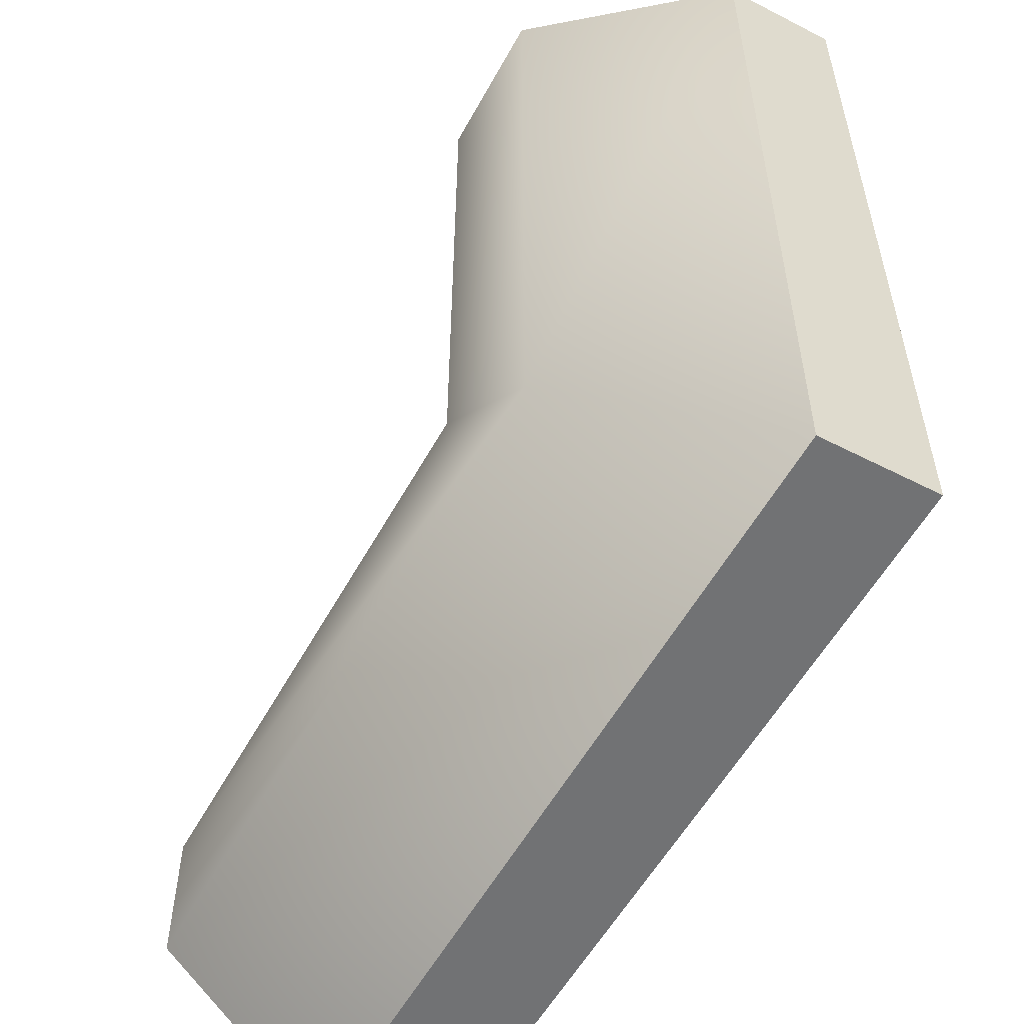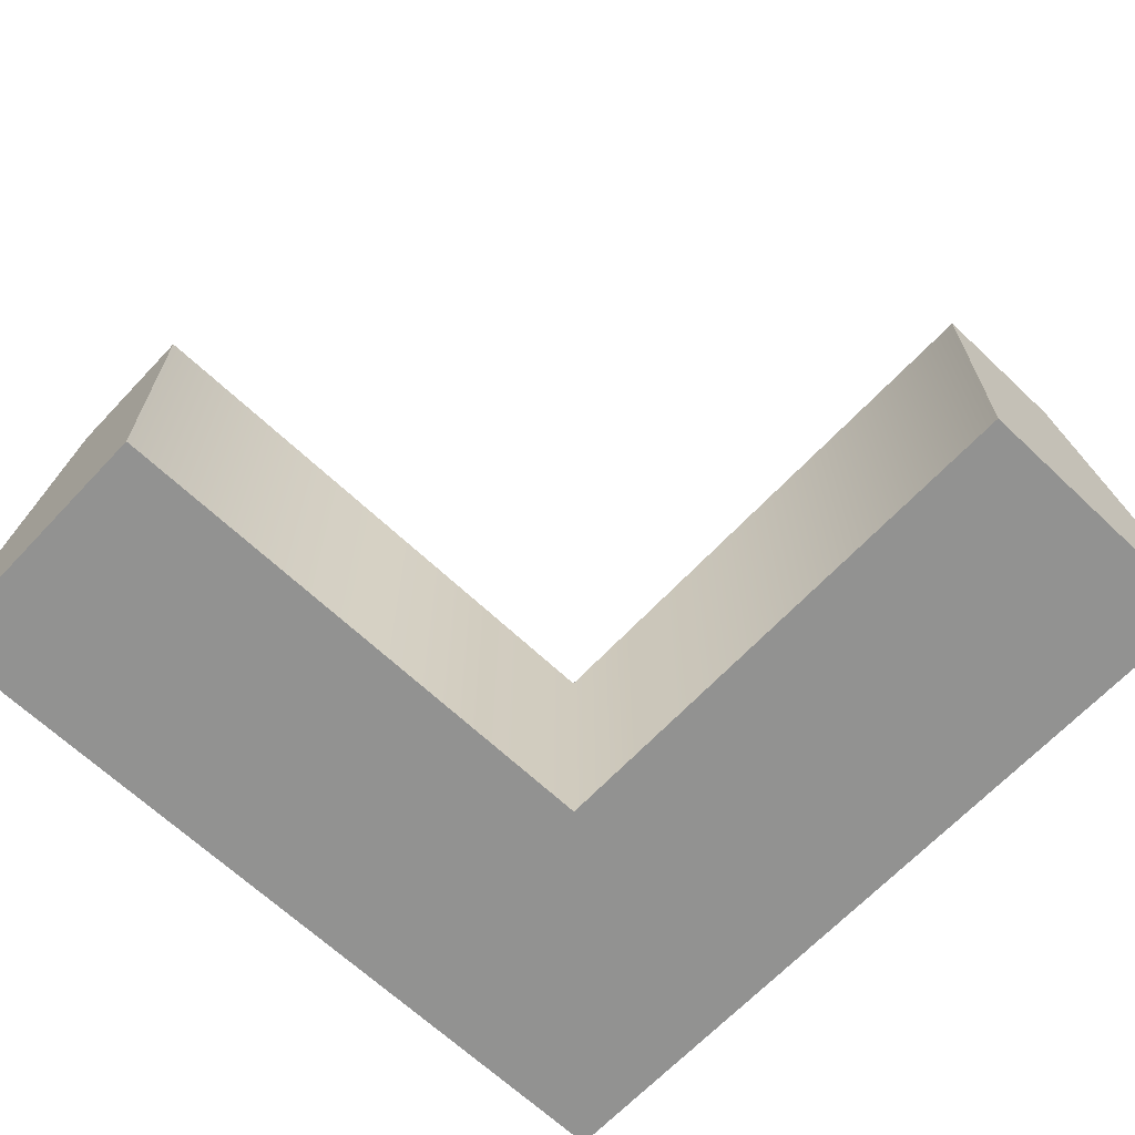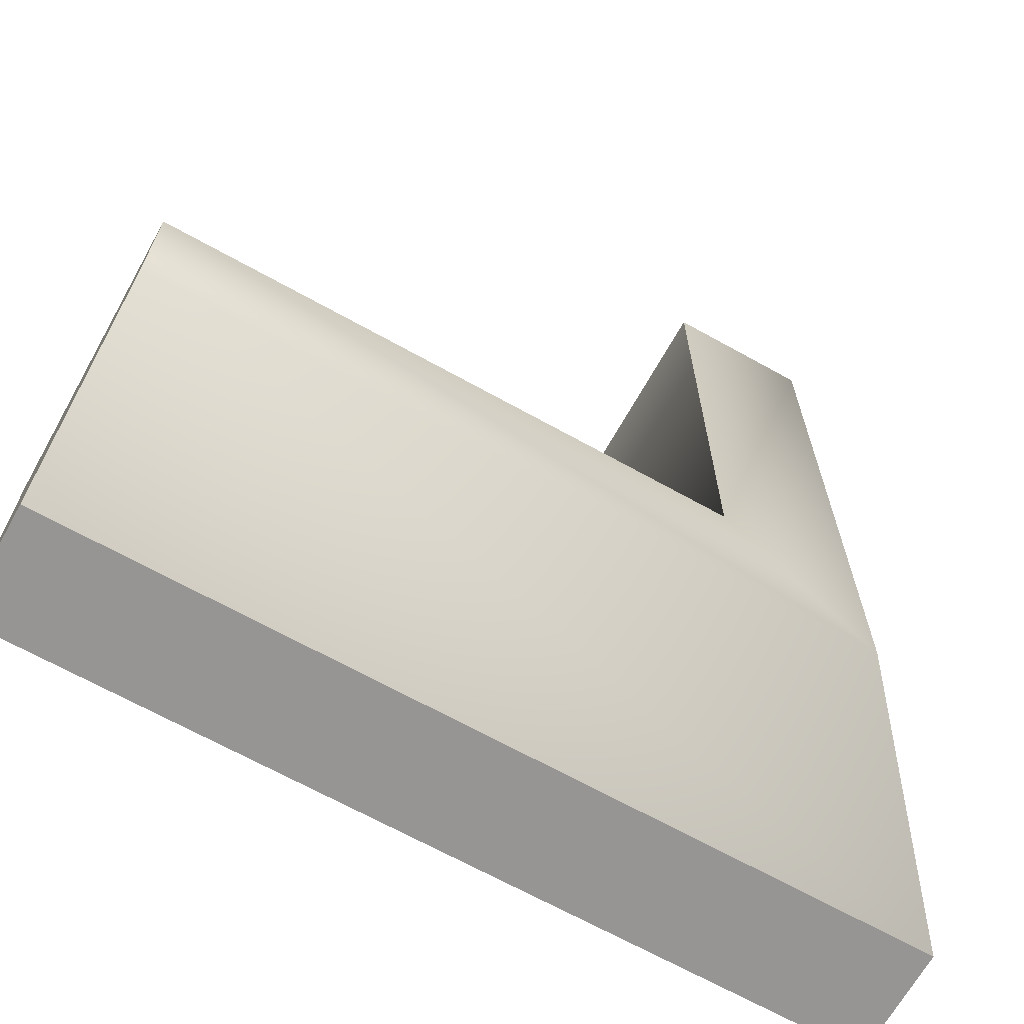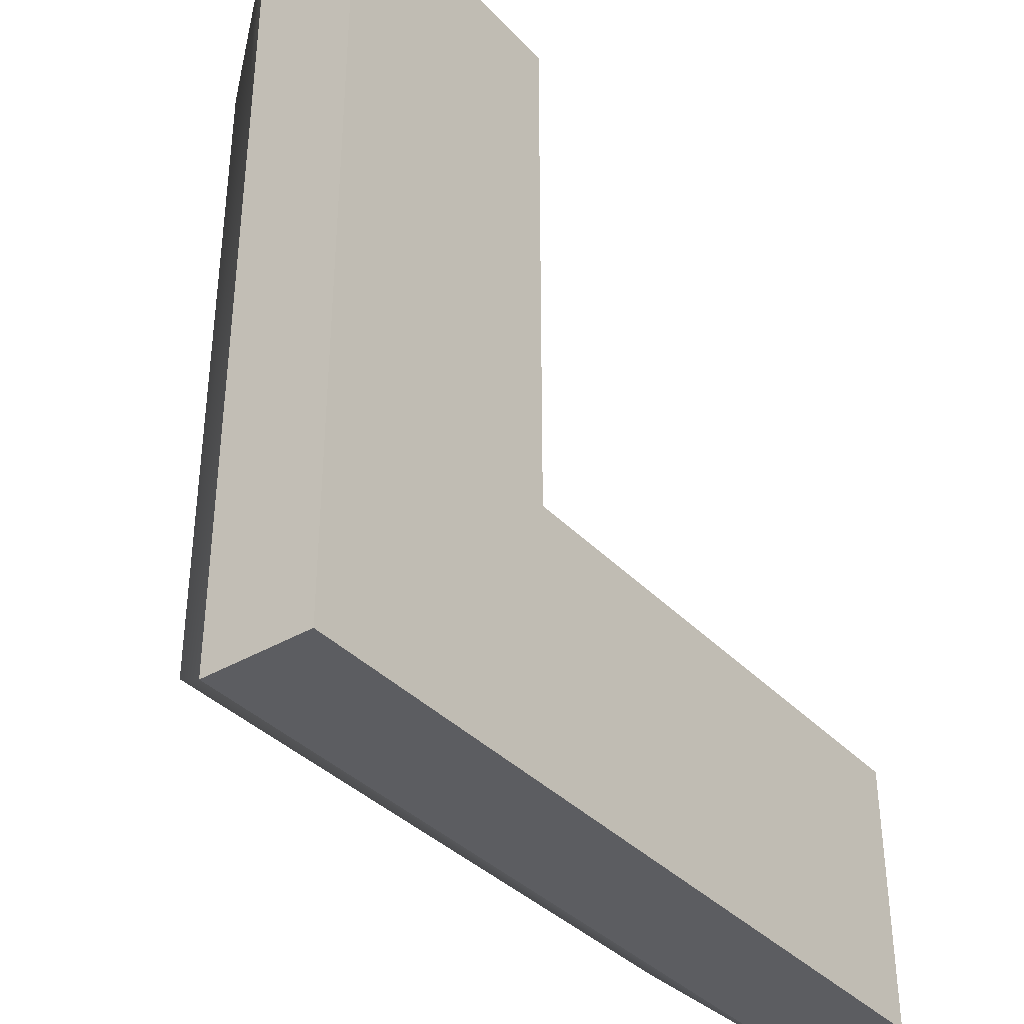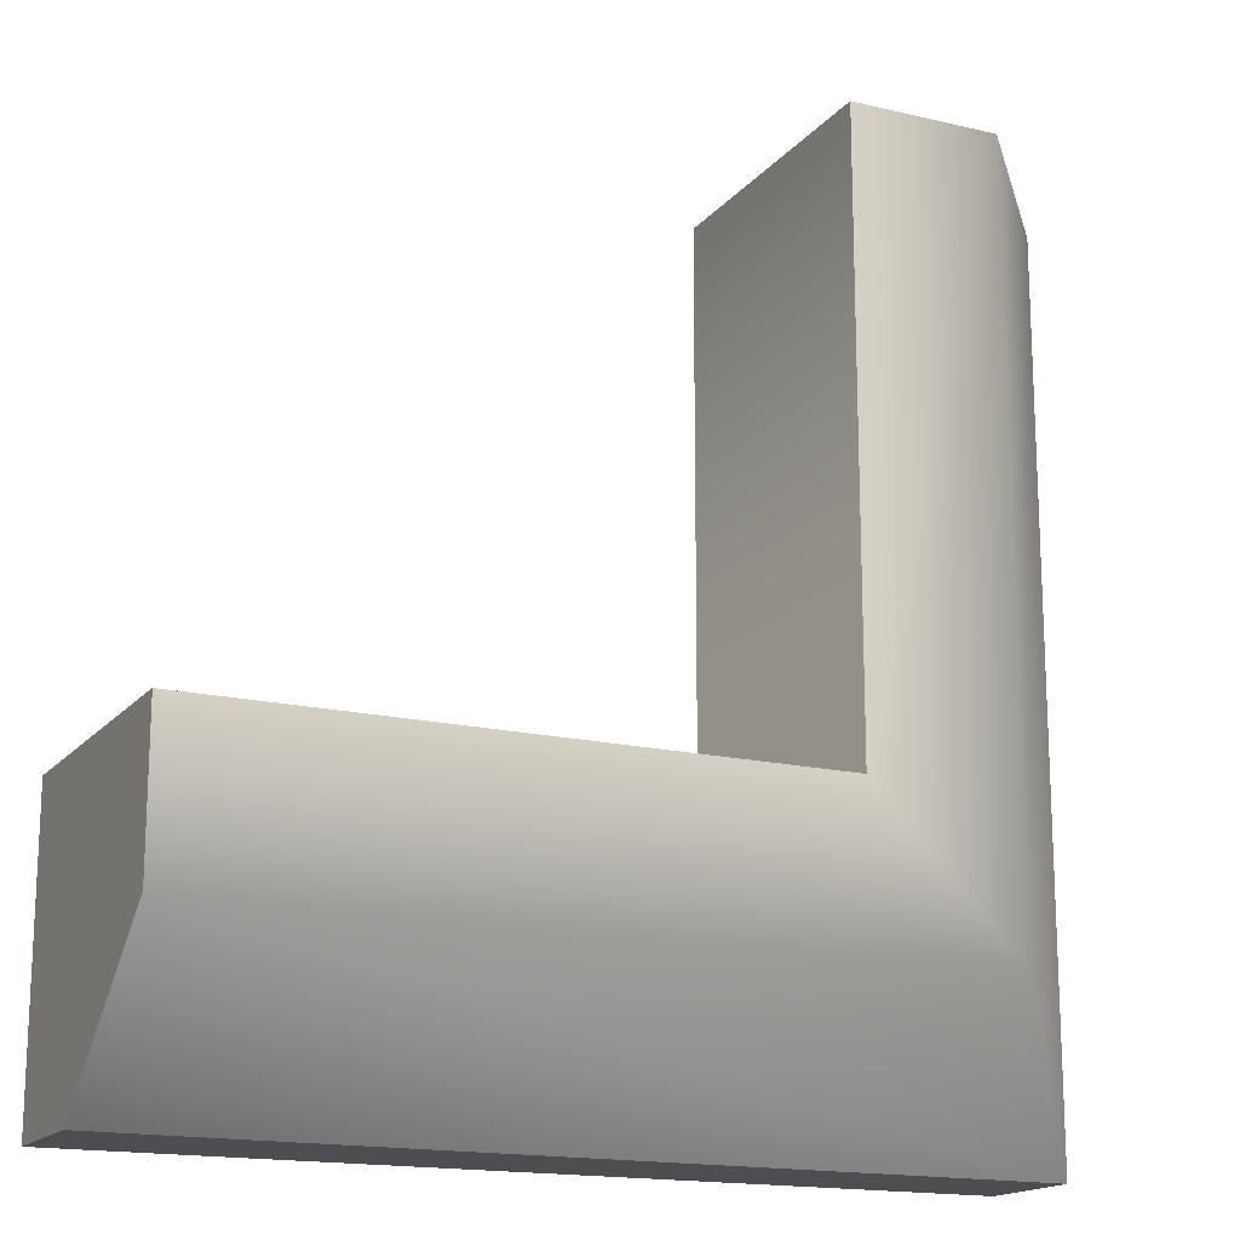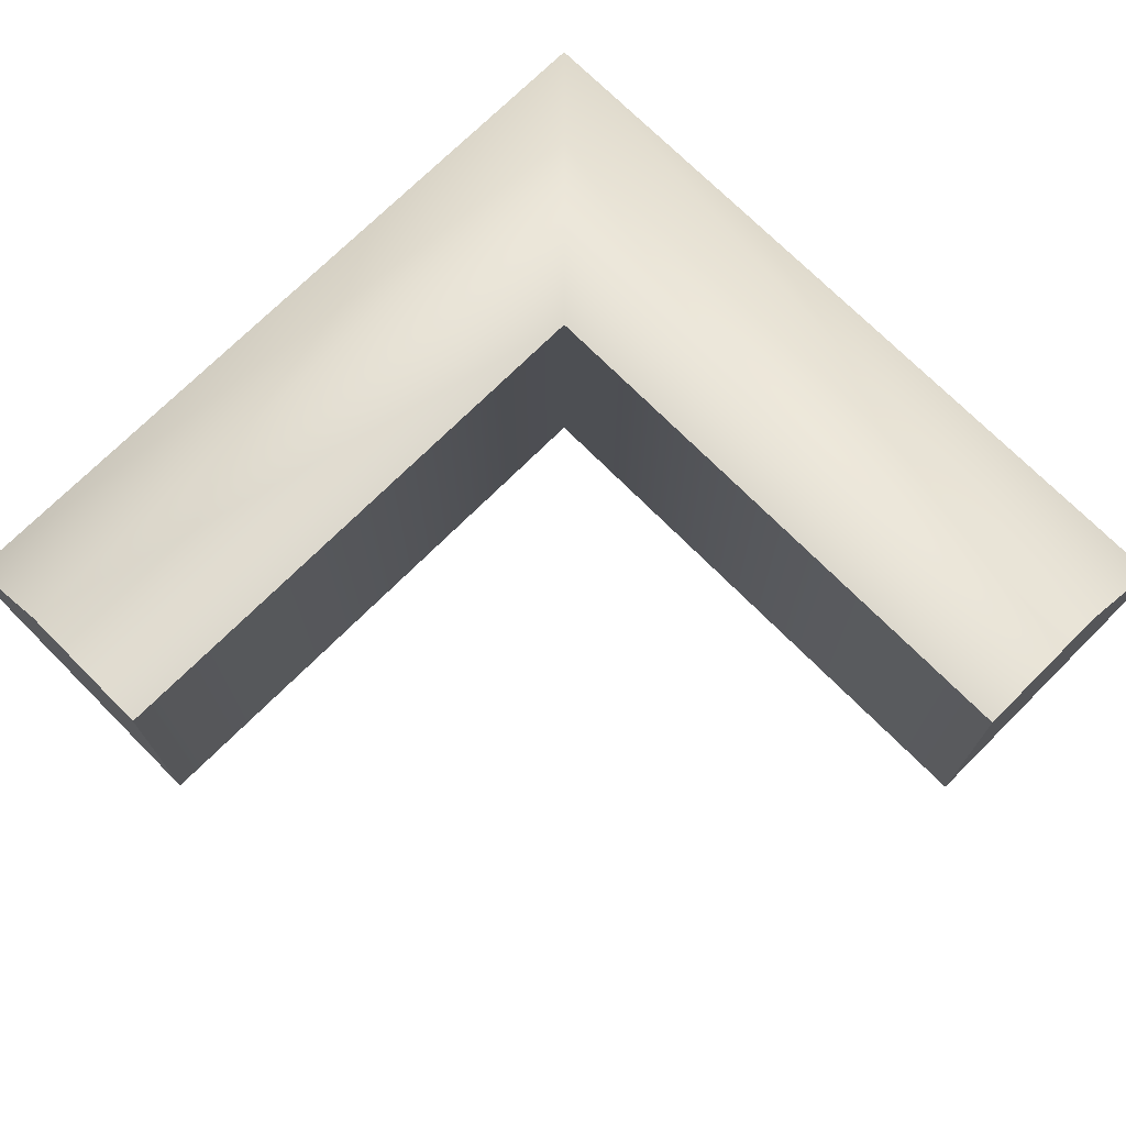
<metadata>
{"format":"obj","ext":"obj","renderer":"f3d","projection":"perspective","resolution":1024,"background":"white","views":[{"elev":-55.6,"azim":-118.4,"up":"+Z"},{"elev":-66.3,"azim":46.6,"up":"+Y"},{"elev":-67.5,"azim":150.8,"up":"+Z"},{"elev":-37.0,"azim":-52.7,"up":"+Z"},{"elev":-16.6,"azim":154.3,"up":"+Z"},{"elev":72.4,"azim":45.1,"up":"+Y"}]}
</metadata>
<code>
g default
v 3 0 -2
v 3 0 -2.5
v 3 0 -3
v 3 1 -2
v 3 1 -2.5
v 3 0.4 -3
v 0.000925 0.4011 -3
v 0.000925 0 -3
v 1 1 -2.004
v 0.5 1 -2.503
v 1 0 -2.004
v 0.5 0 -2.503
v 1 1 0
v 0.5 1 0
v 0 0.4 0
v 1 0 0
v 0.5 0 0
v 0 0 0
g InsideCorner
f 1 2 5 4
f 2 3 6 5
f 4 5 10 9
f 5 6 7 10
f 3 8 7 6
f 11 12 2 1
f 12 8 3 2
f 9 11 1 4
f 13 14 17 16
f 14 15 18 17
f 16 17 12 11
f 17 18 8 12
f 8 18 15 7
f 16 11 9 13
f 9 10 14 13
f 10 7 15 14

</code>
